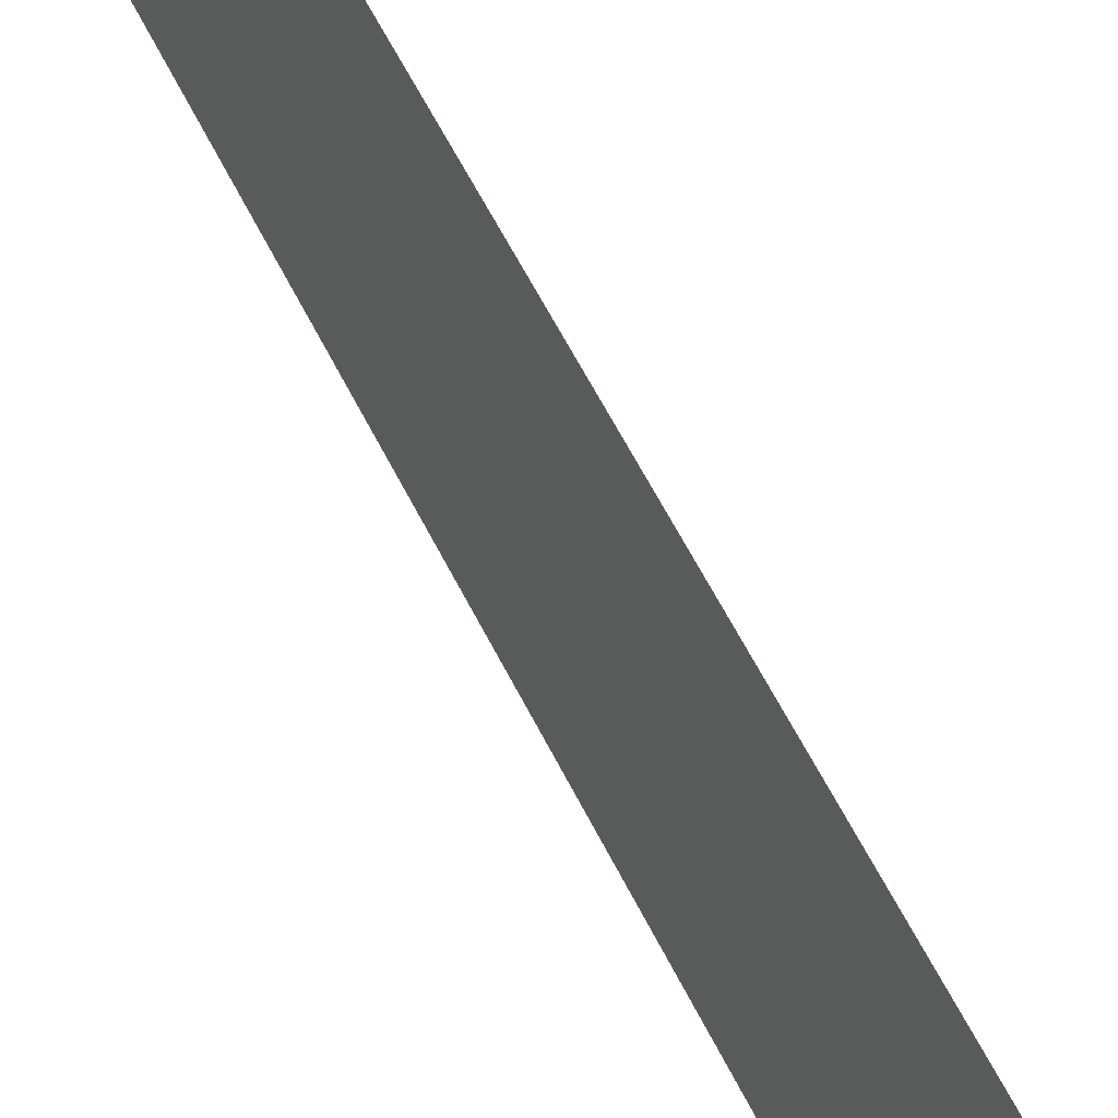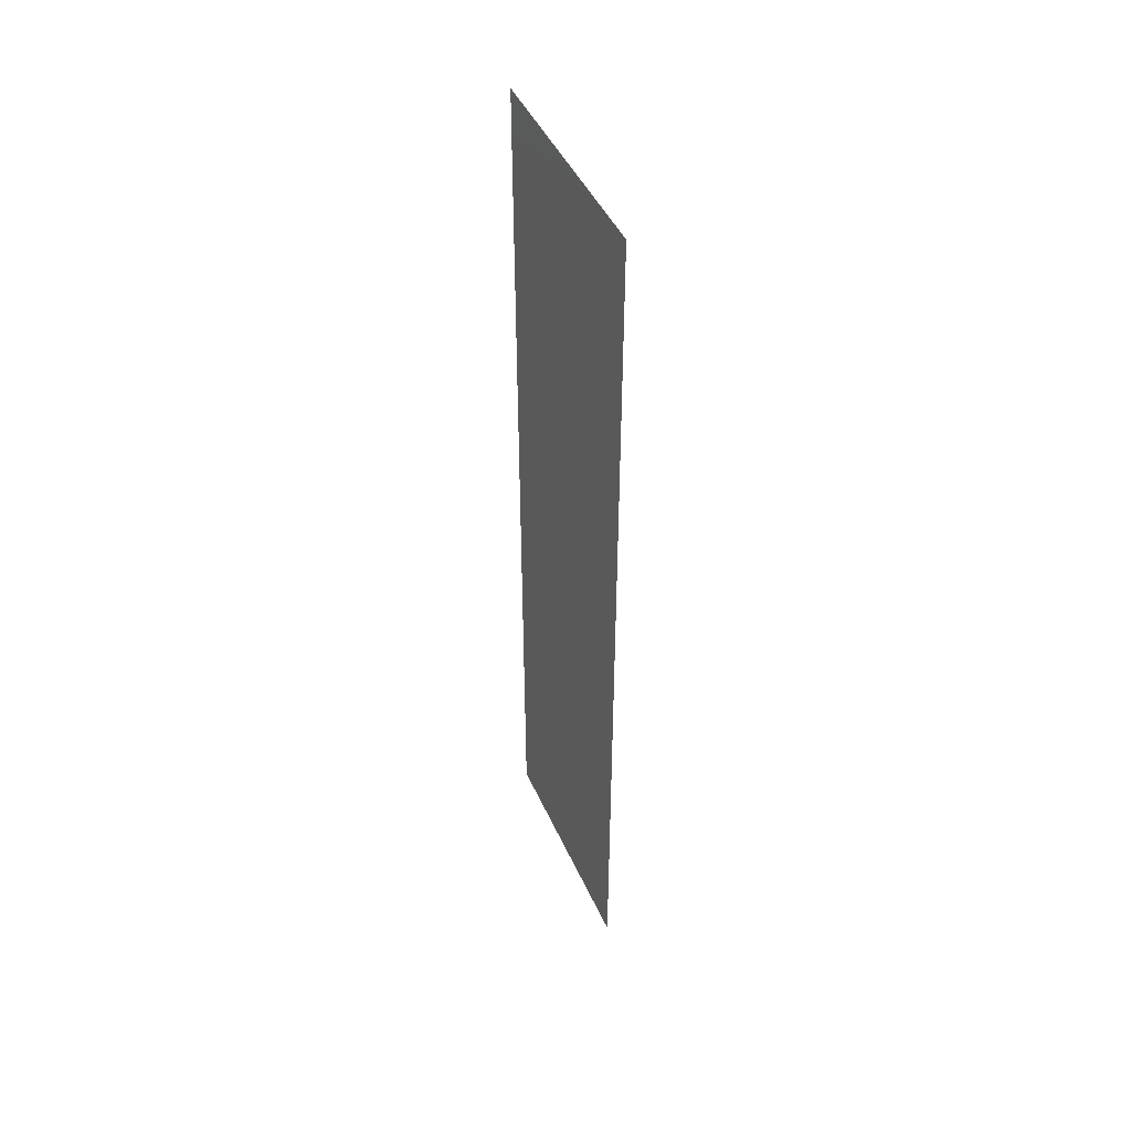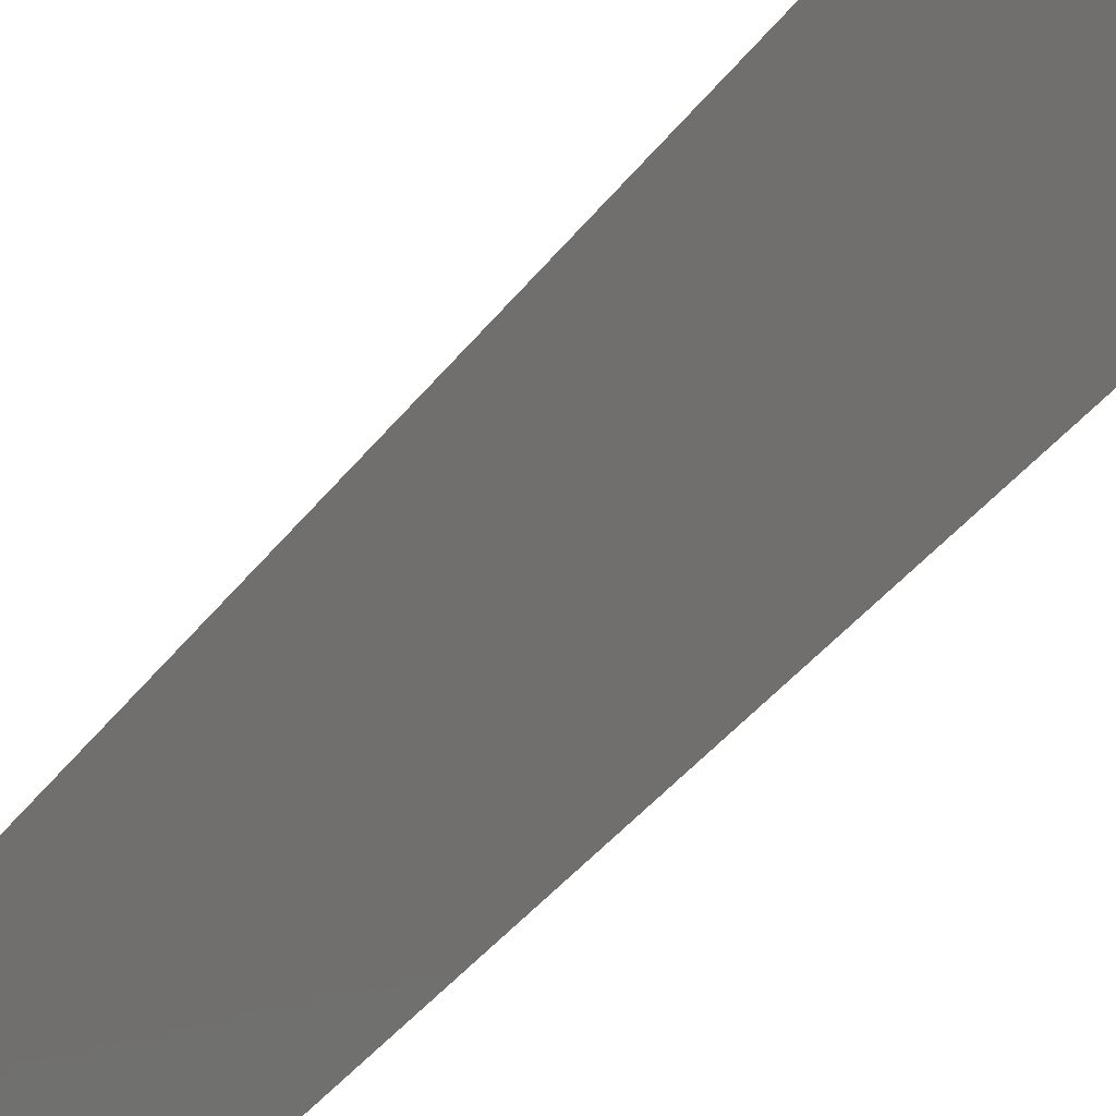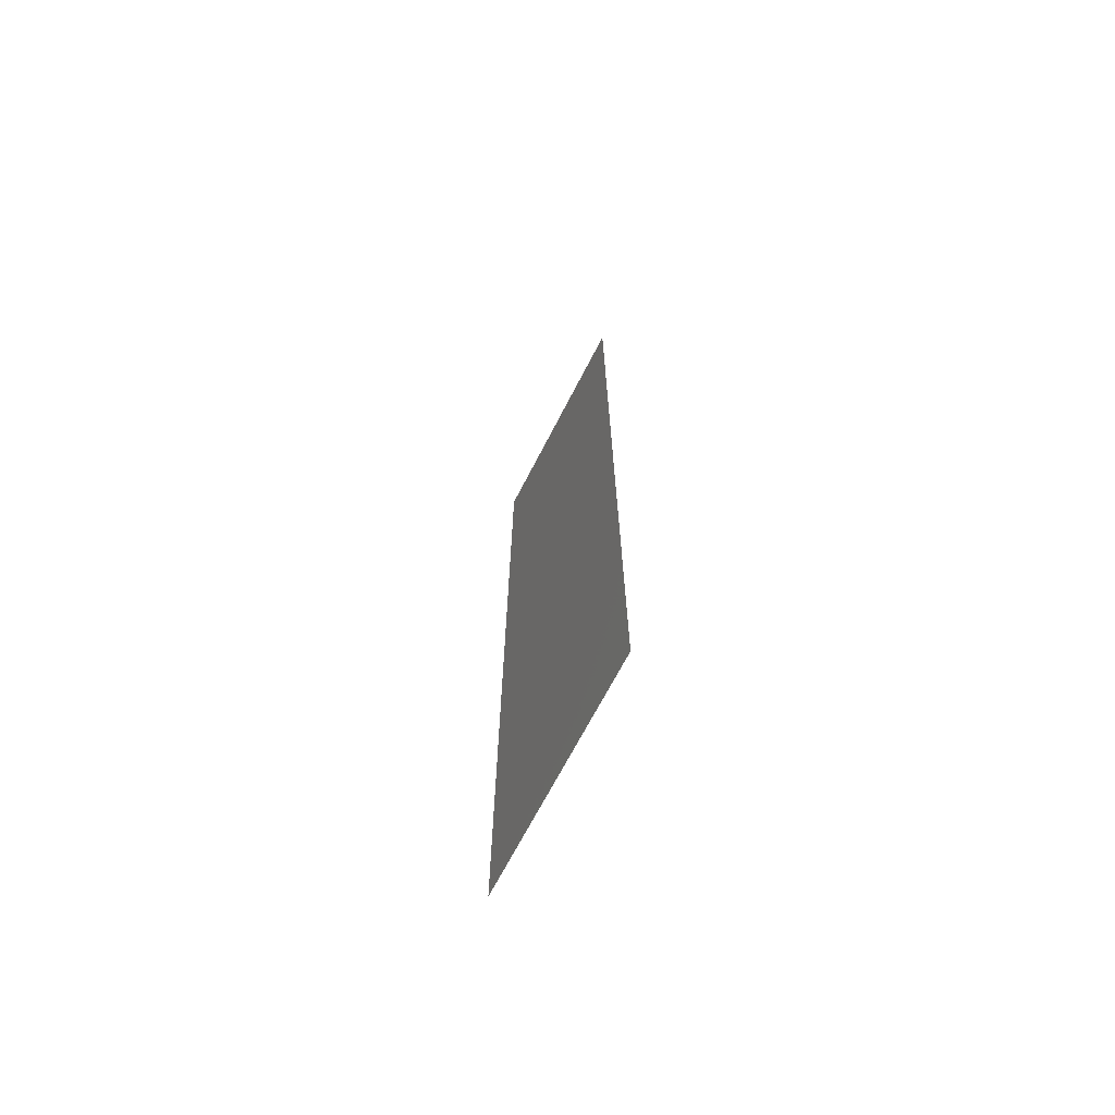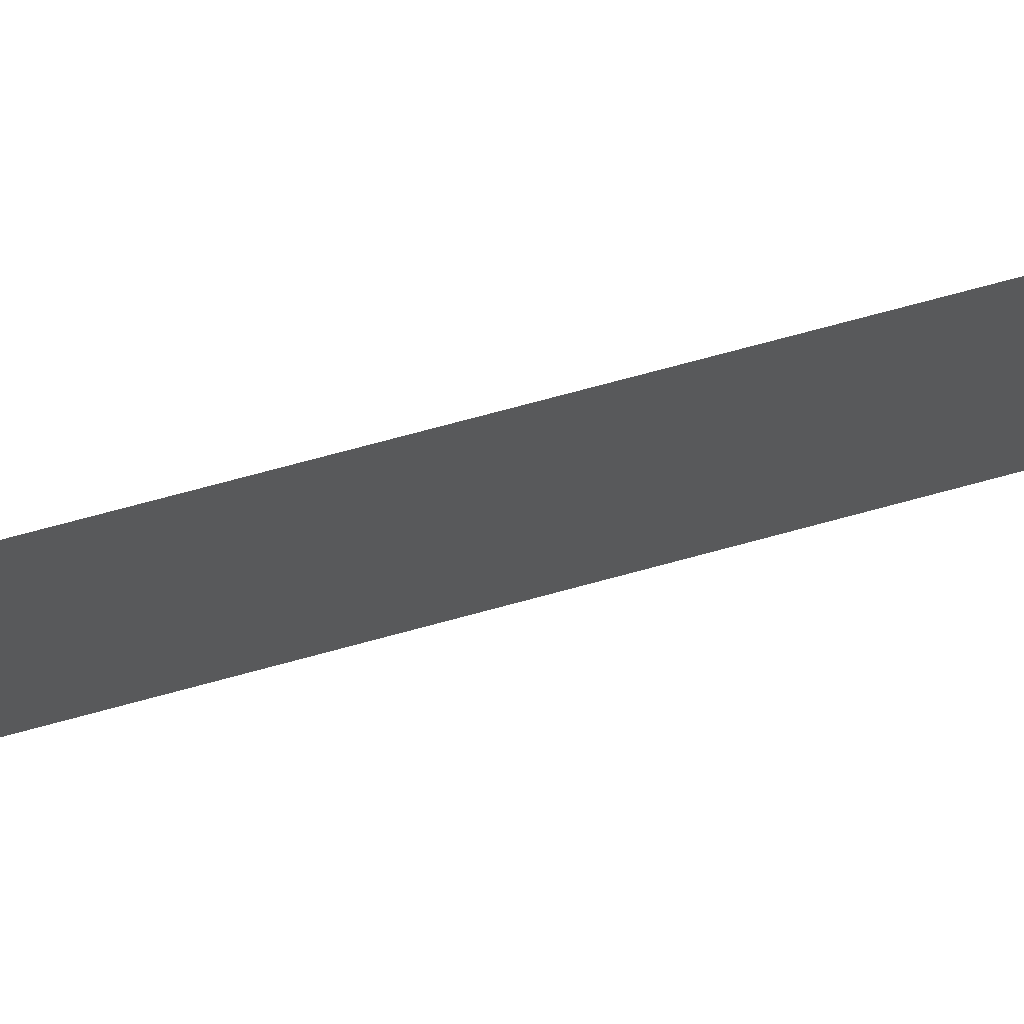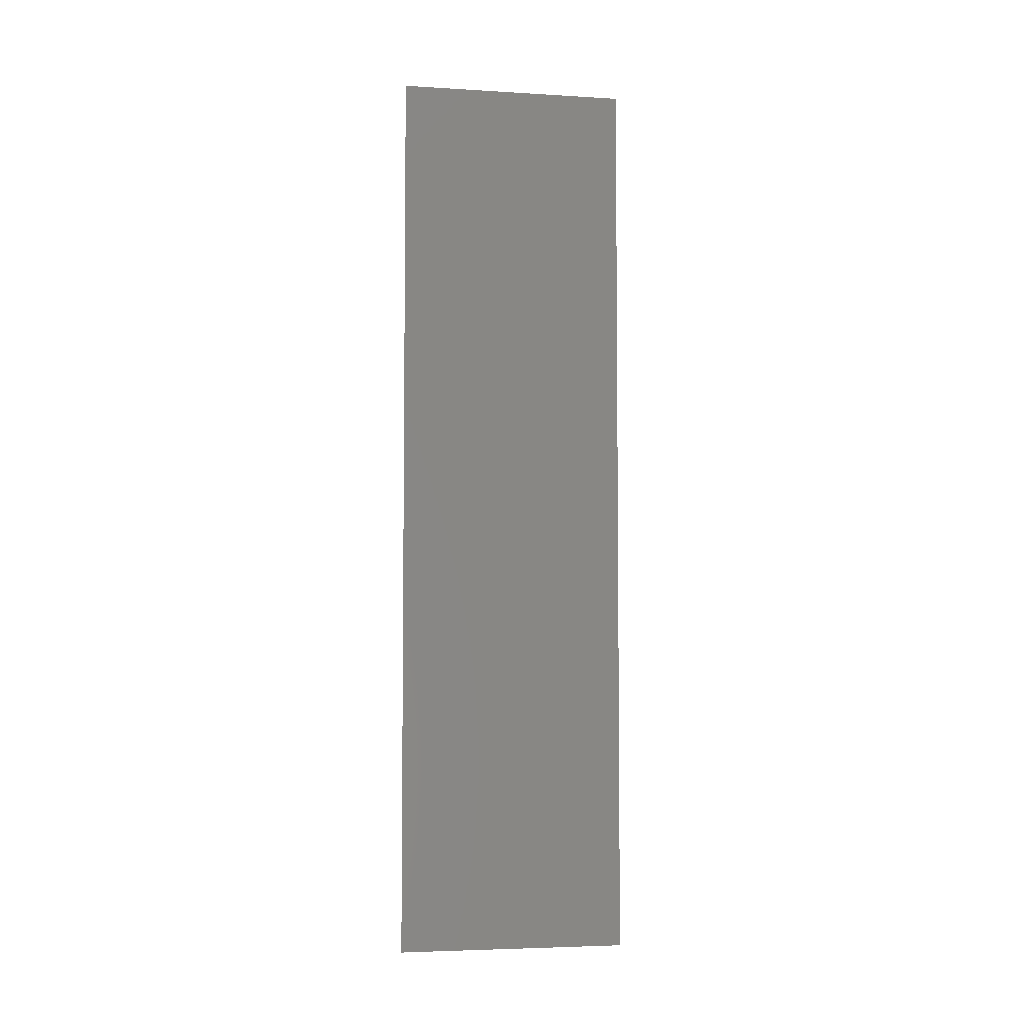
<metadata>
{"format":"stl","ext":"stl","renderer":"f3d","projection":"perspective","resolution":1024,"background":"white","views":[{"elev":55.6,"azim":154.7,"up":"+Z"},{"elev":45.4,"azim":156.8,"up":"+Y"},{"elev":-34.2,"azim":150.0,"up":"+Z"},{"elev":-68.9,"azim":-27.3,"up":"+Y"},{"elev":73.9,"azim":74.9,"up":"+Z"},{"elev":-4.6,"azim":-100.9,"up":"+Y"}]}
</metadata>
<code>
# stl→obj: 4 verts, 2 faces
v 1.7 0 0.8
v 1.7 0 0
v 1.7 3.15 0
v 1.7 3.15 0.8
f 1 2 3
f 1 3 4

</code>
